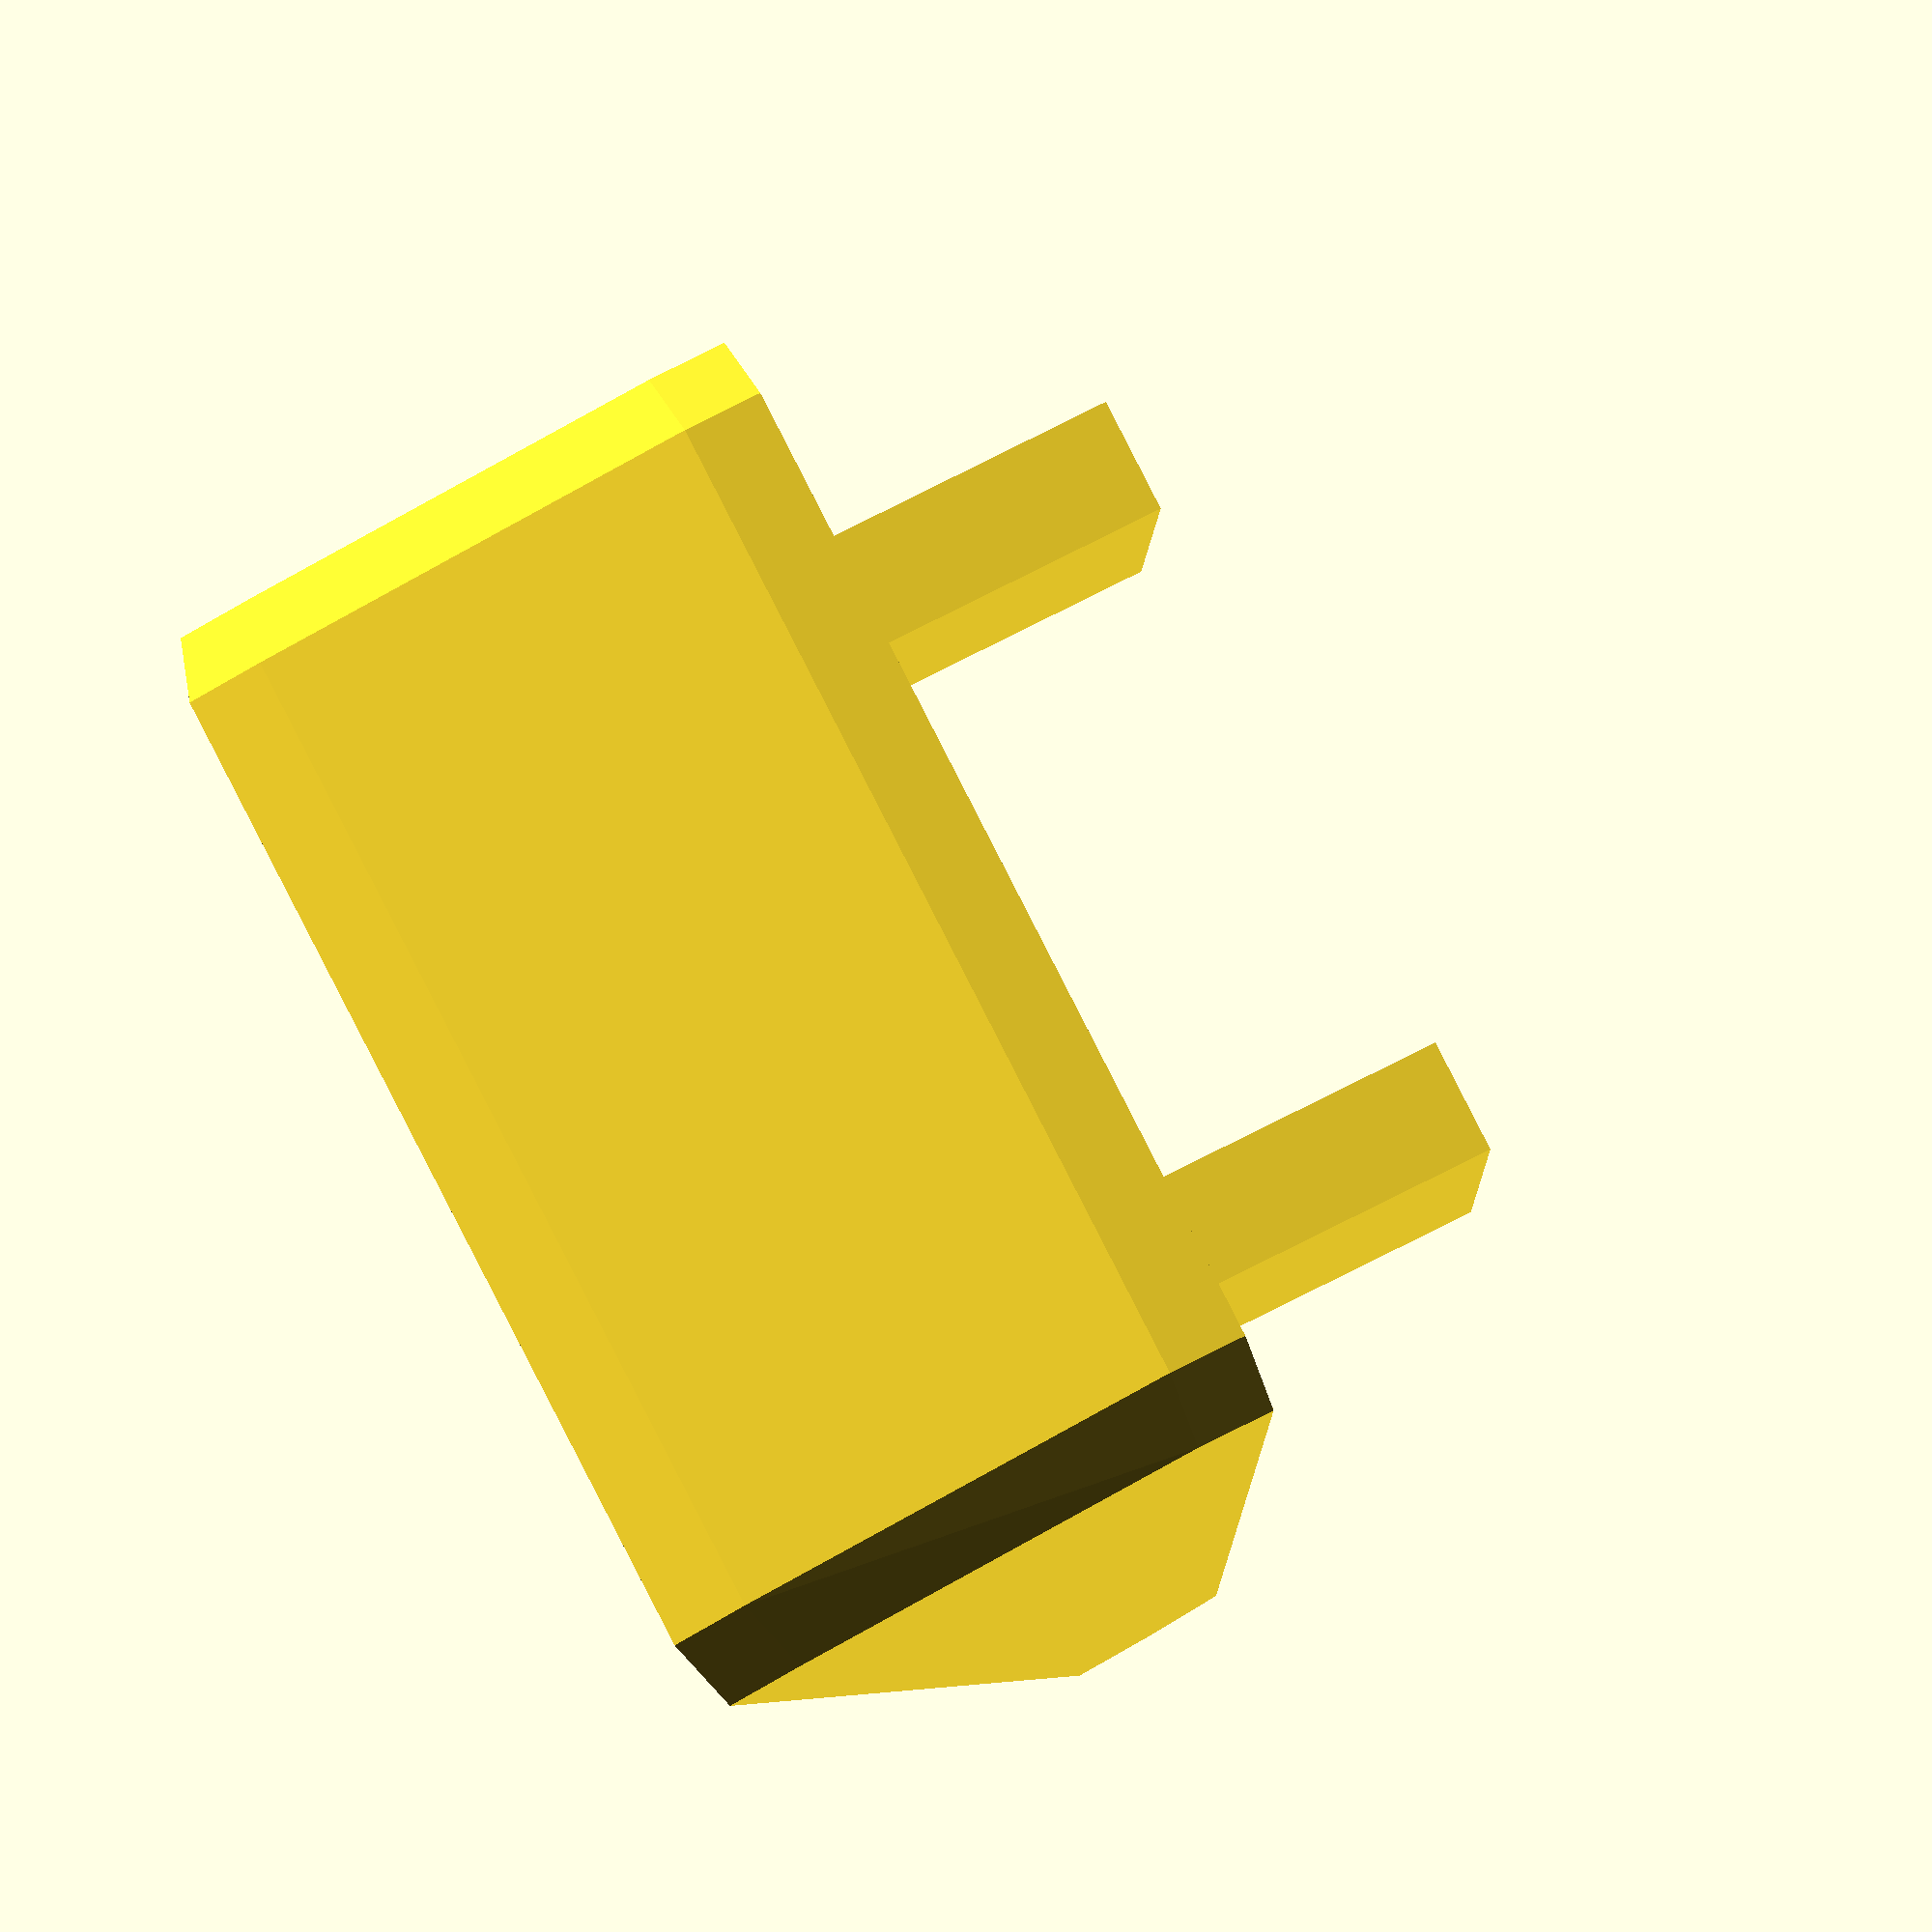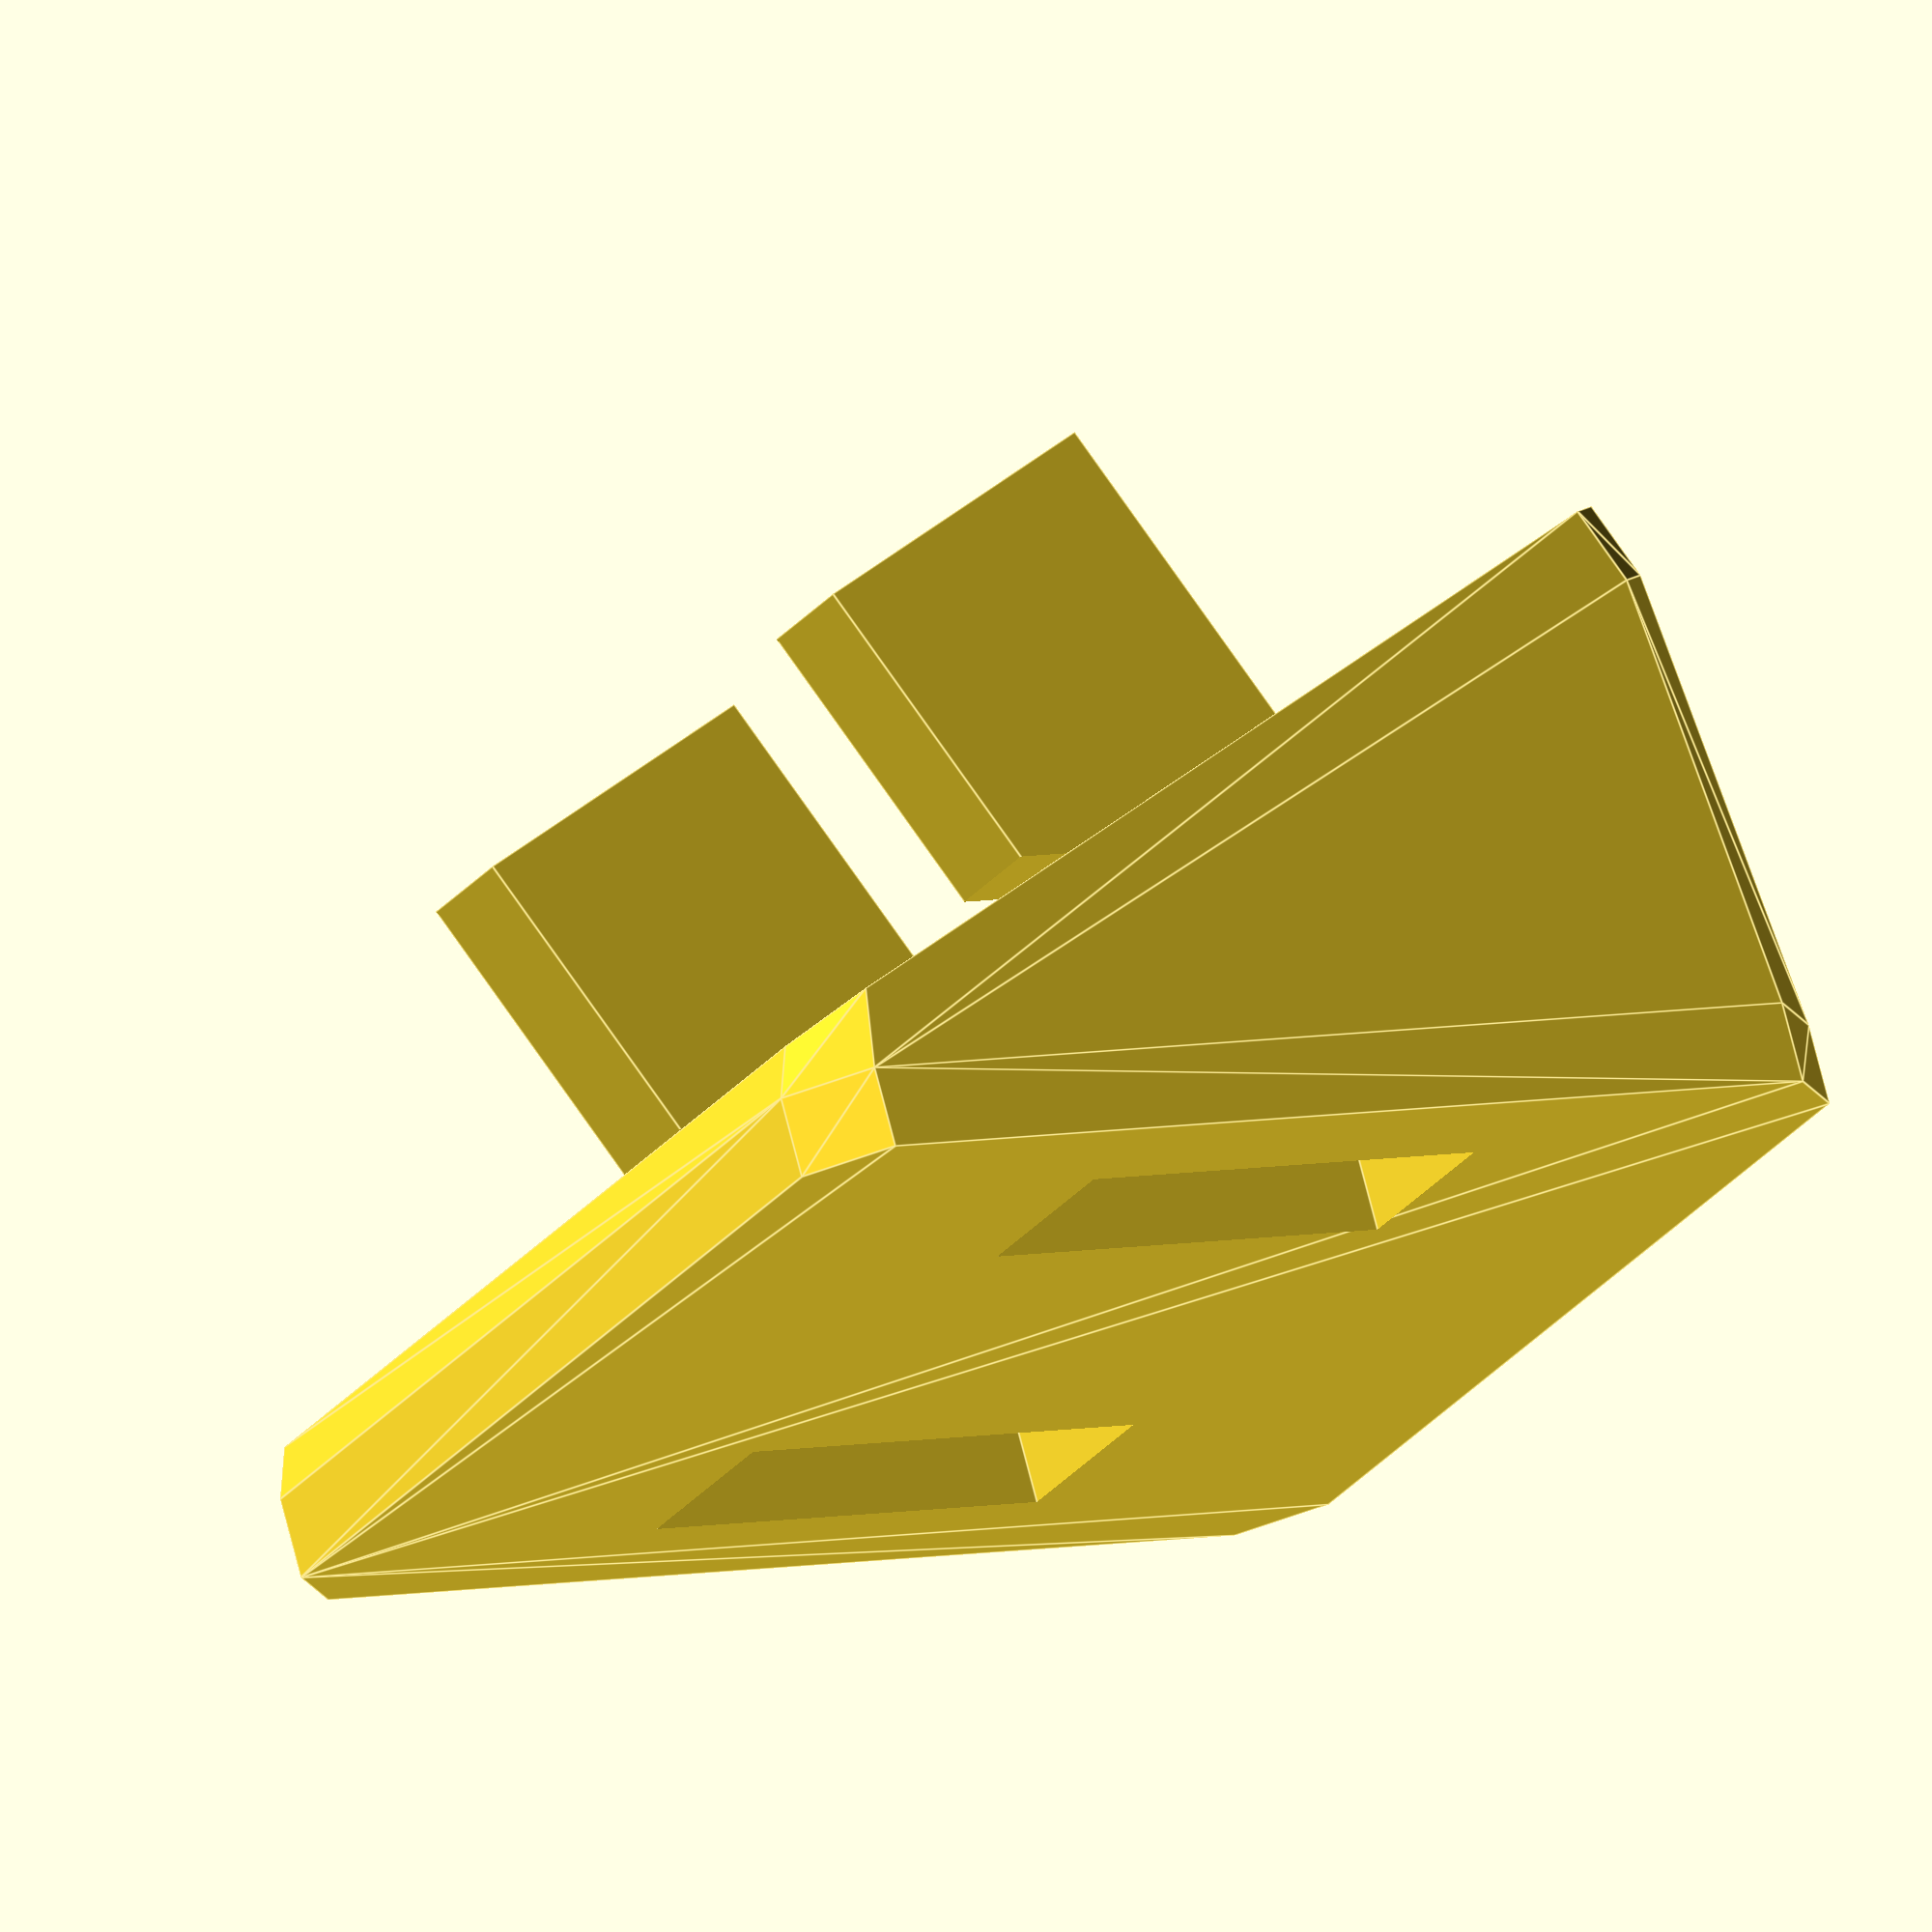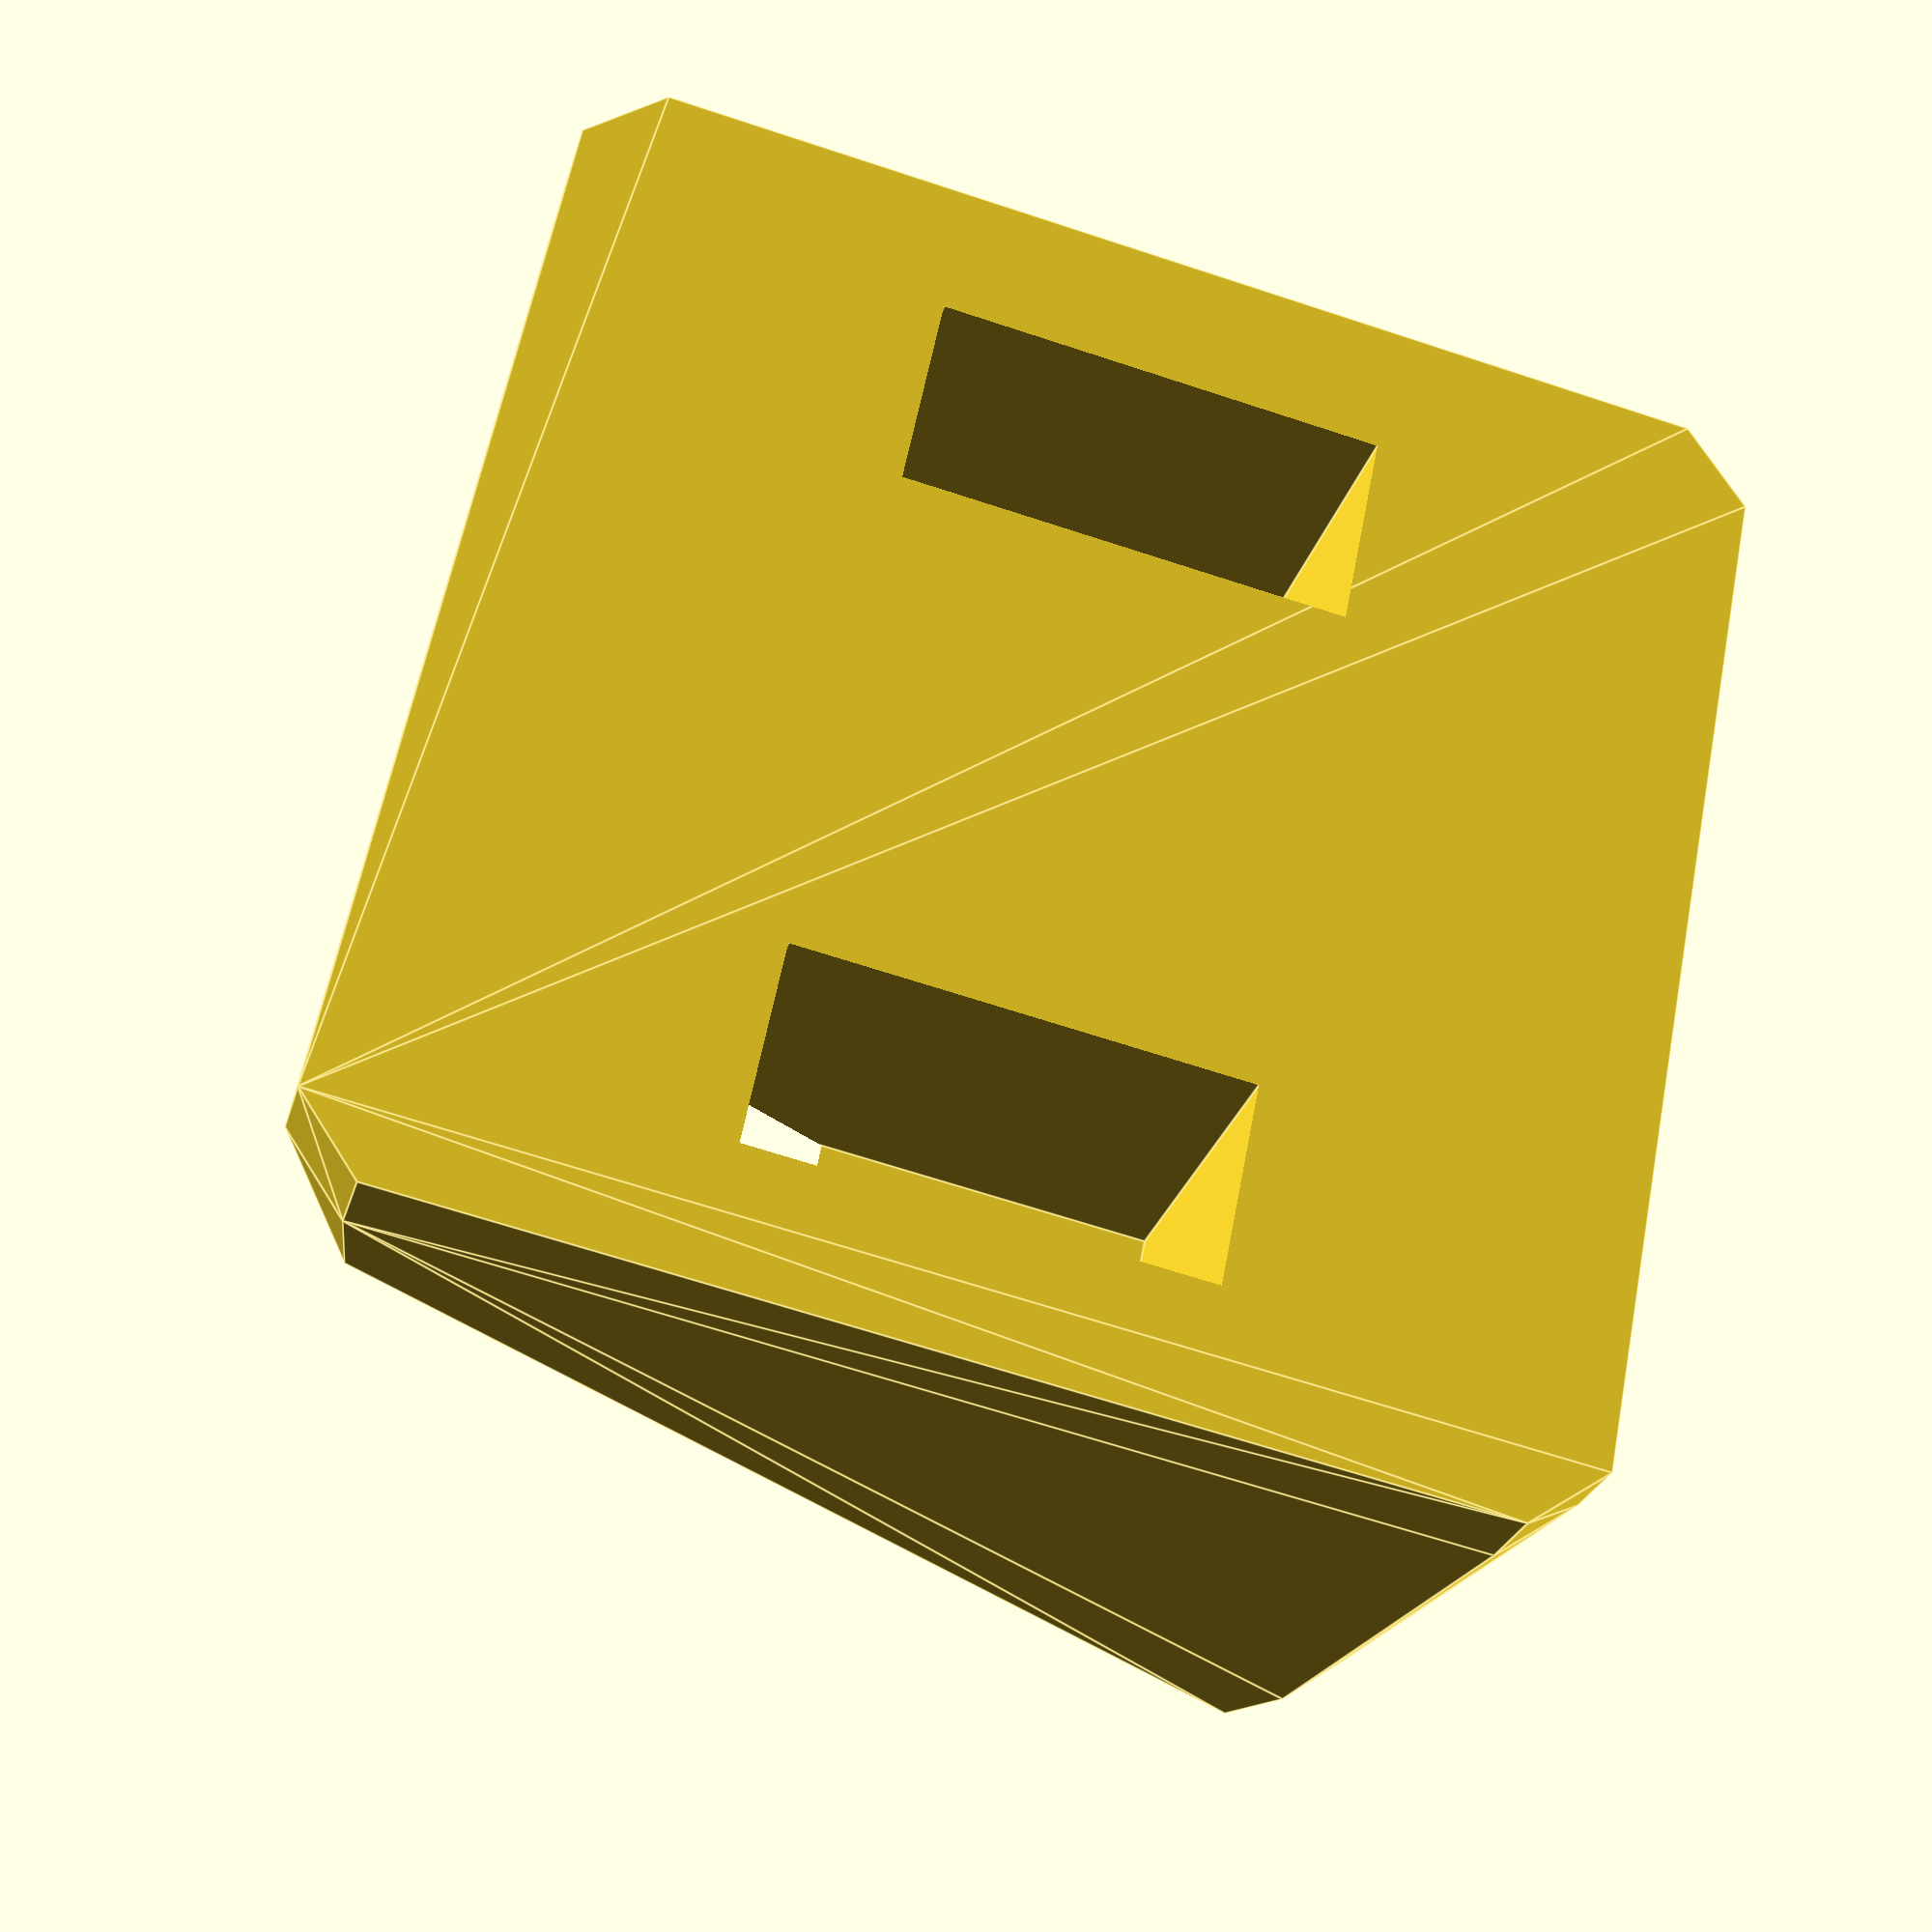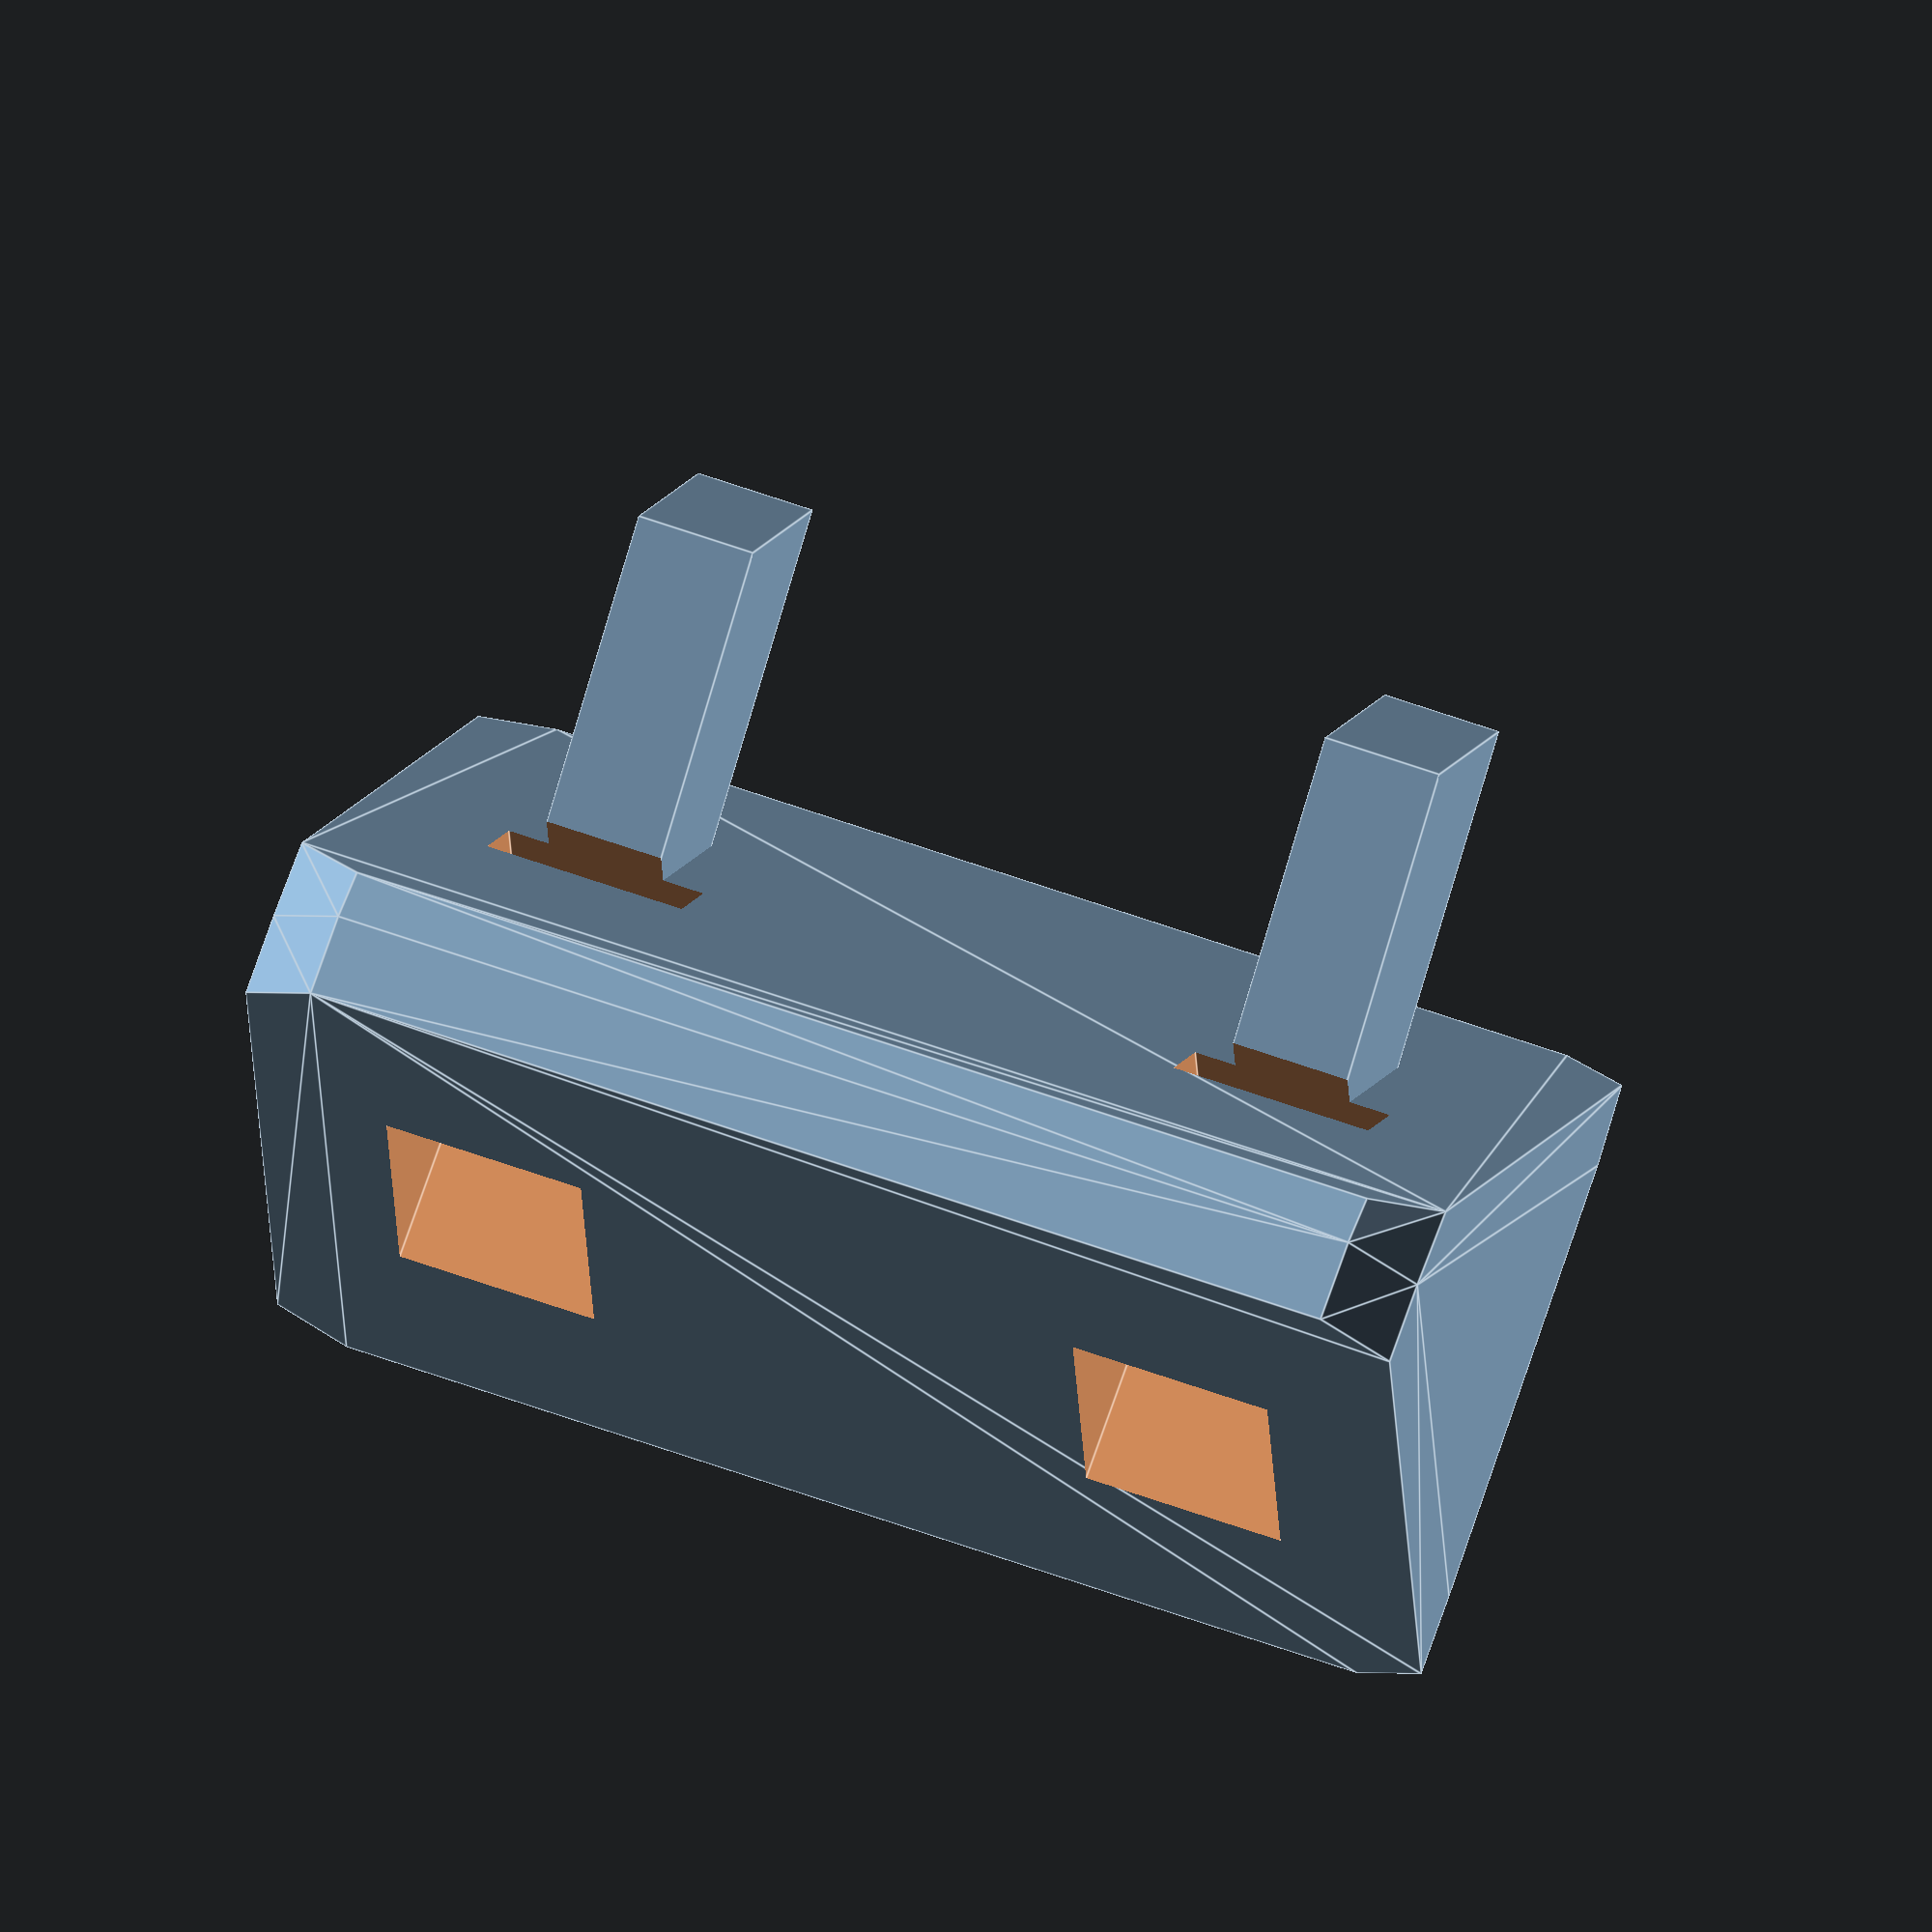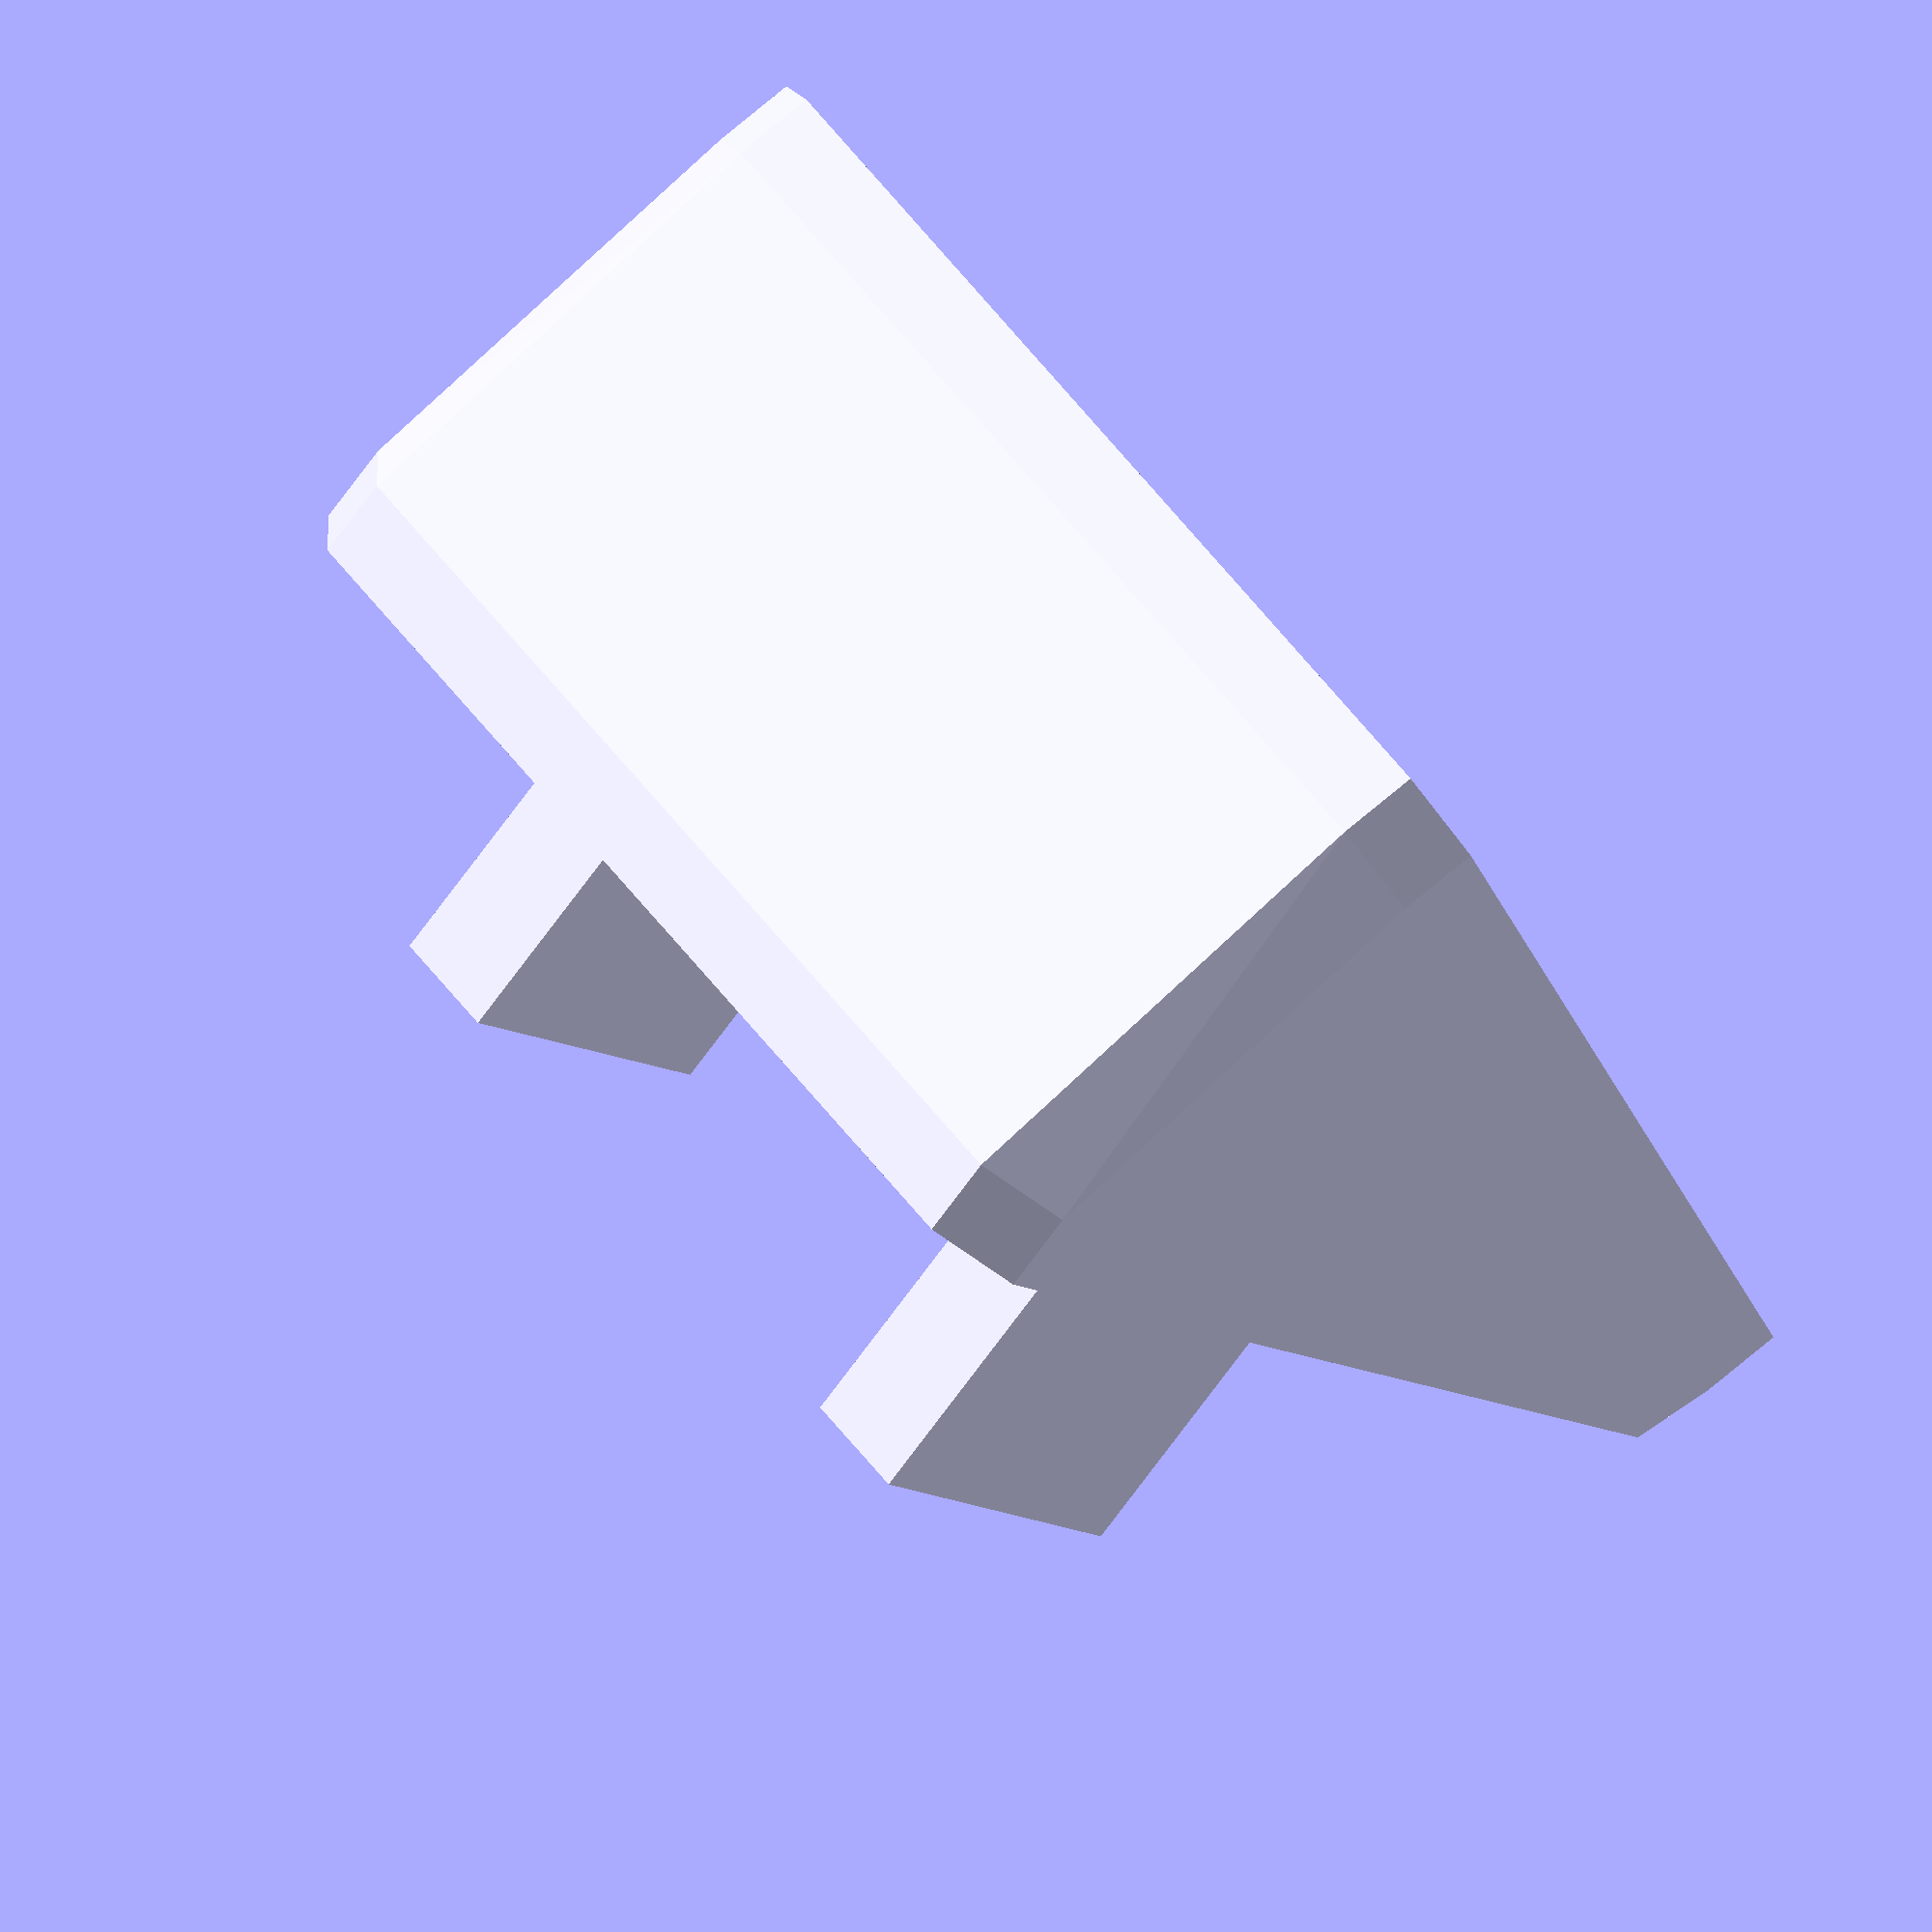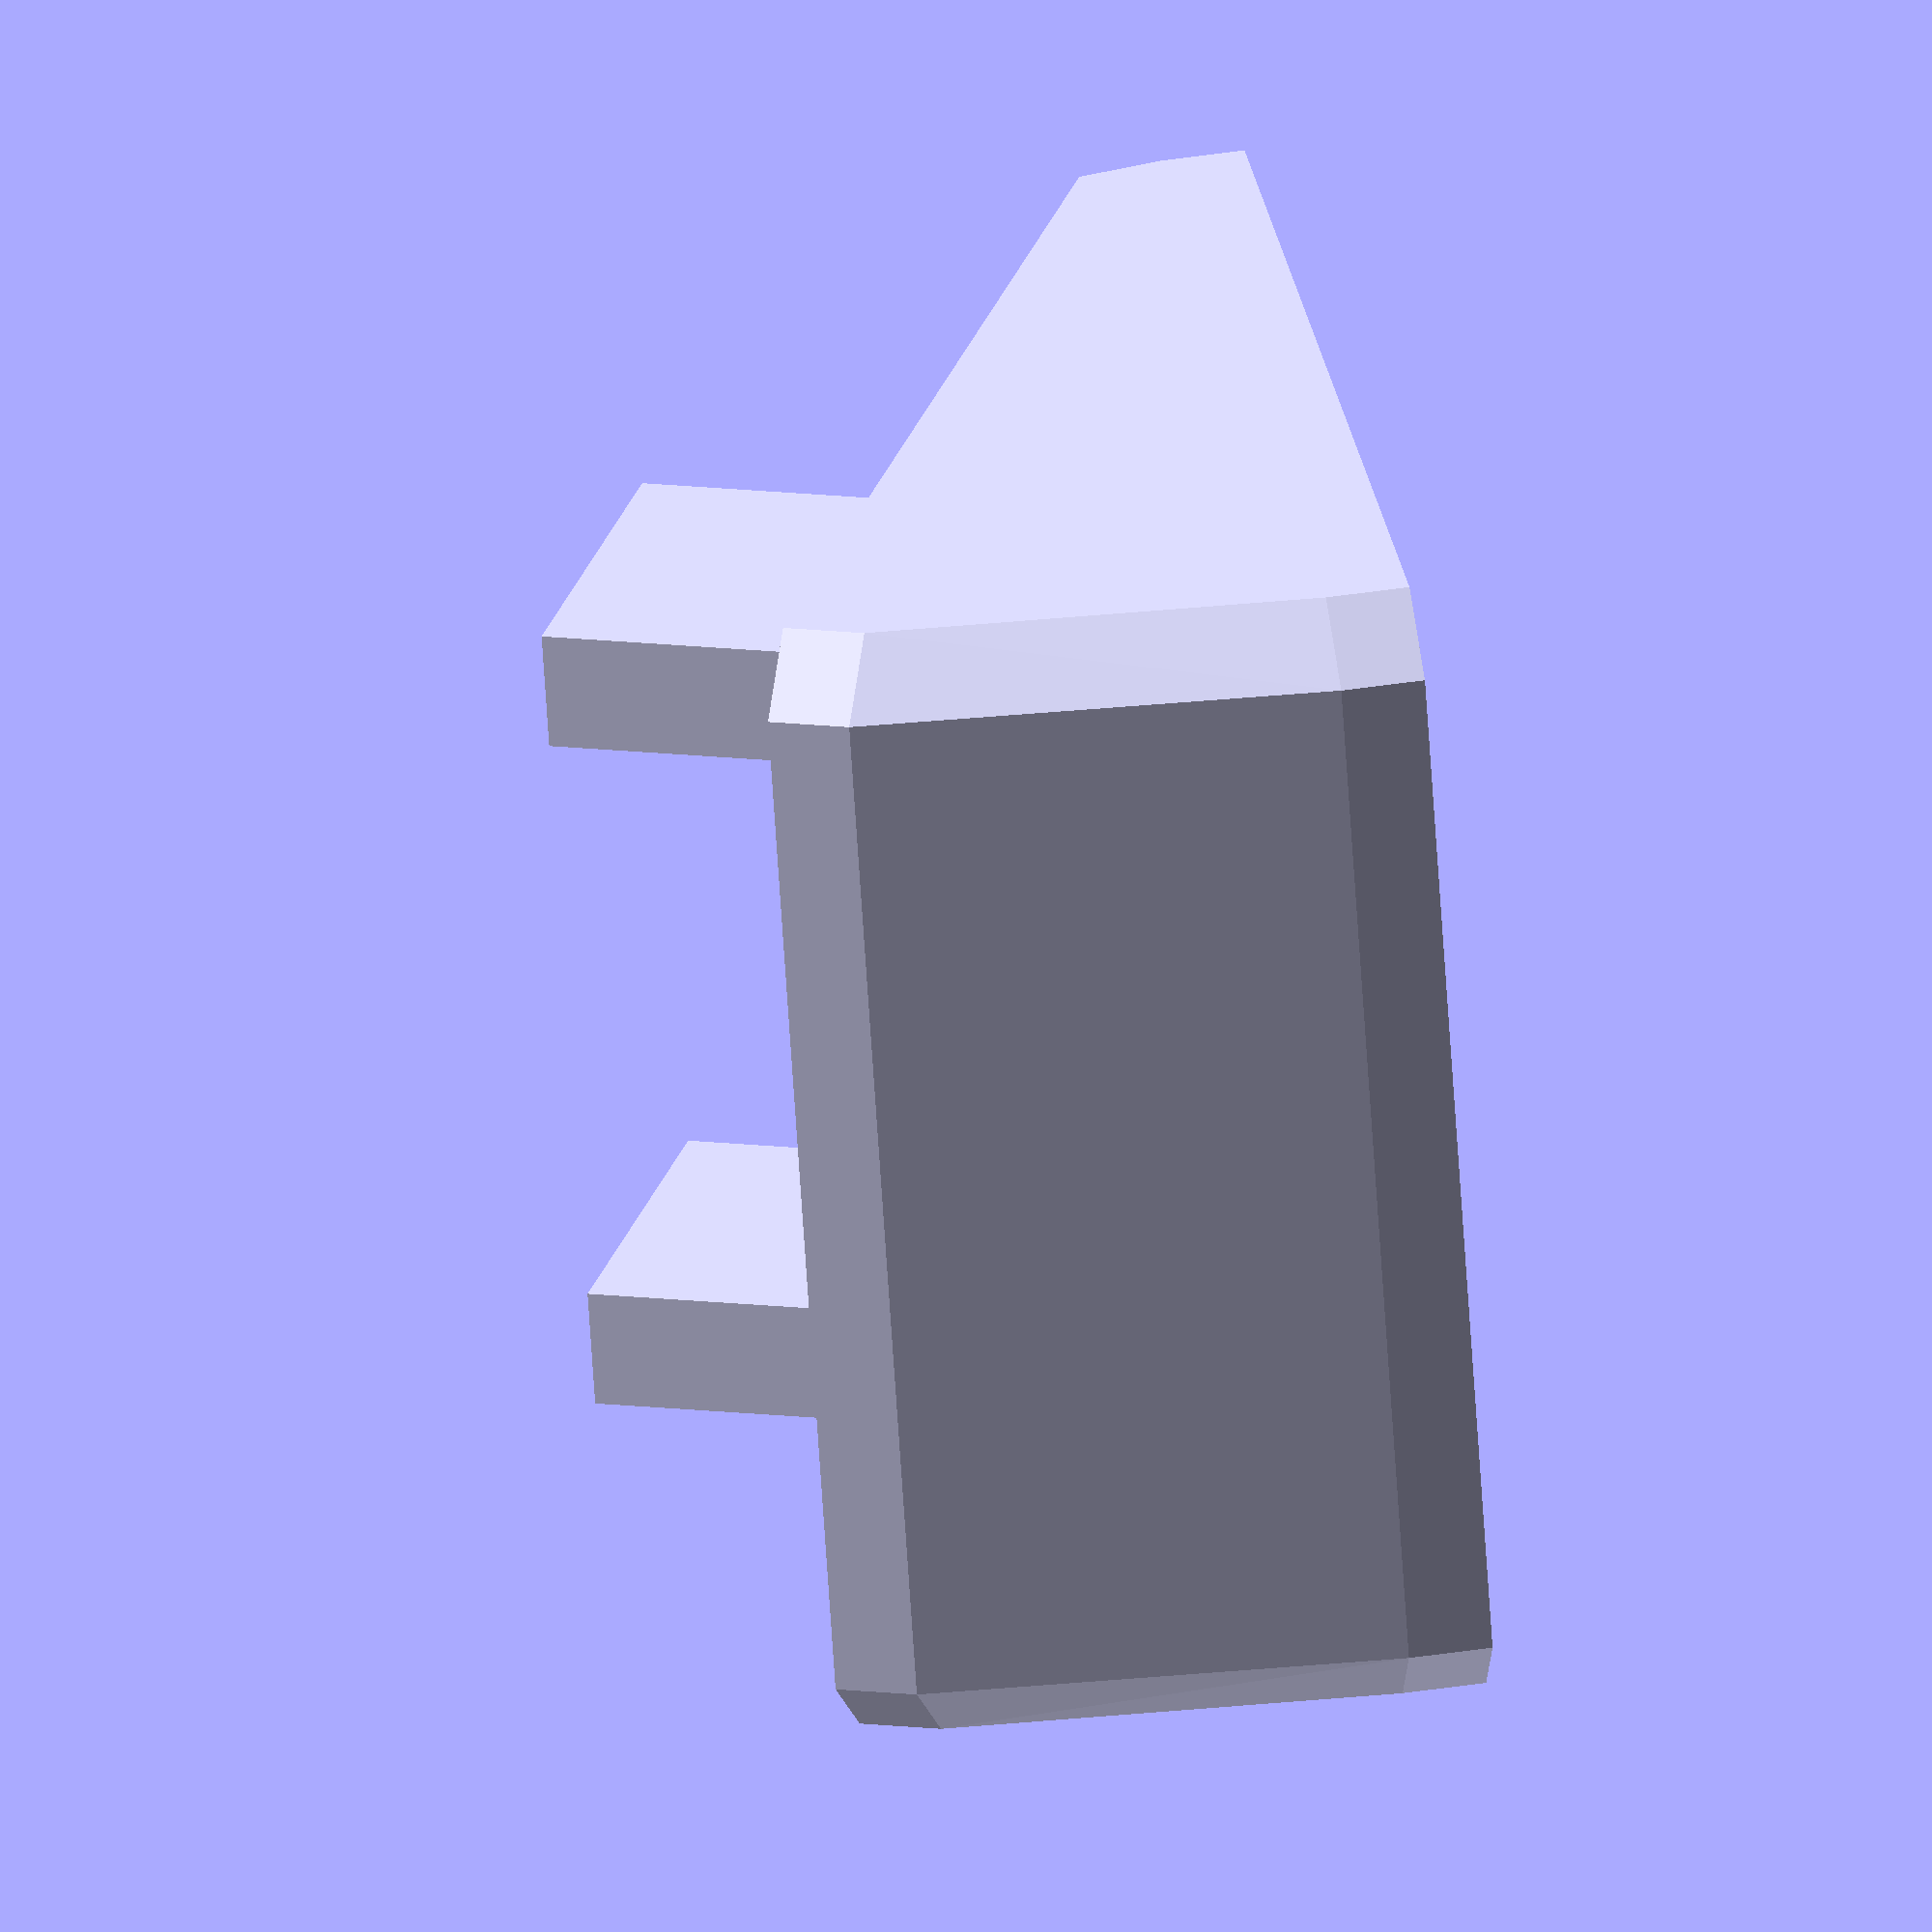
<openscad>
$fn=100;
g=0.7;
angle=25;
t=1;
height=2+1.5*sin(angle);

difference() {
  union () {
    tilt();
    translate([0,0,height+g])
    rotate([angle,0,0])
    pins();
  }
  translate([0,0,-g])
  pins(inner=true);
}


module tilt() {
    hull() {
      plate();
      translate([0,0,height])
      rotate([angle,0,0])
      plate();
    }
  }

module plate() {
    translate([-t/2,-4,0])
    linear_extrude(g)
    offset(delta=t, chamfer=true)
    square(8);
  }

module pins(inner=false) {
    gap = inner ? g : 0.0001;
    translate([0,-3/2-gap/2,0]) {
      translate([-gap/2,0,0])
      pin(gap);
      translate([6-gap/2,0,0])
      pin(gap);
    }
  }

module pin(gap) {
    size = [1+gap,3+gap,3+gap];
    cube(size);
  }

</openscad>
<views>
elev=57.4 azim=215.8 roll=304.0 proj=o view=wireframe
elev=107.4 azim=61.1 roll=14.2 proj=o view=edges
elev=207.0 azim=78.7 roll=14.7 proj=p view=edges
elev=106.4 azim=1.8 roll=340.9 proj=o view=edges
elev=276.8 azim=333.4 roll=50.8 proj=o view=wireframe
elev=133.0 azim=247.7 roll=99.6 proj=o view=wireframe
</views>
